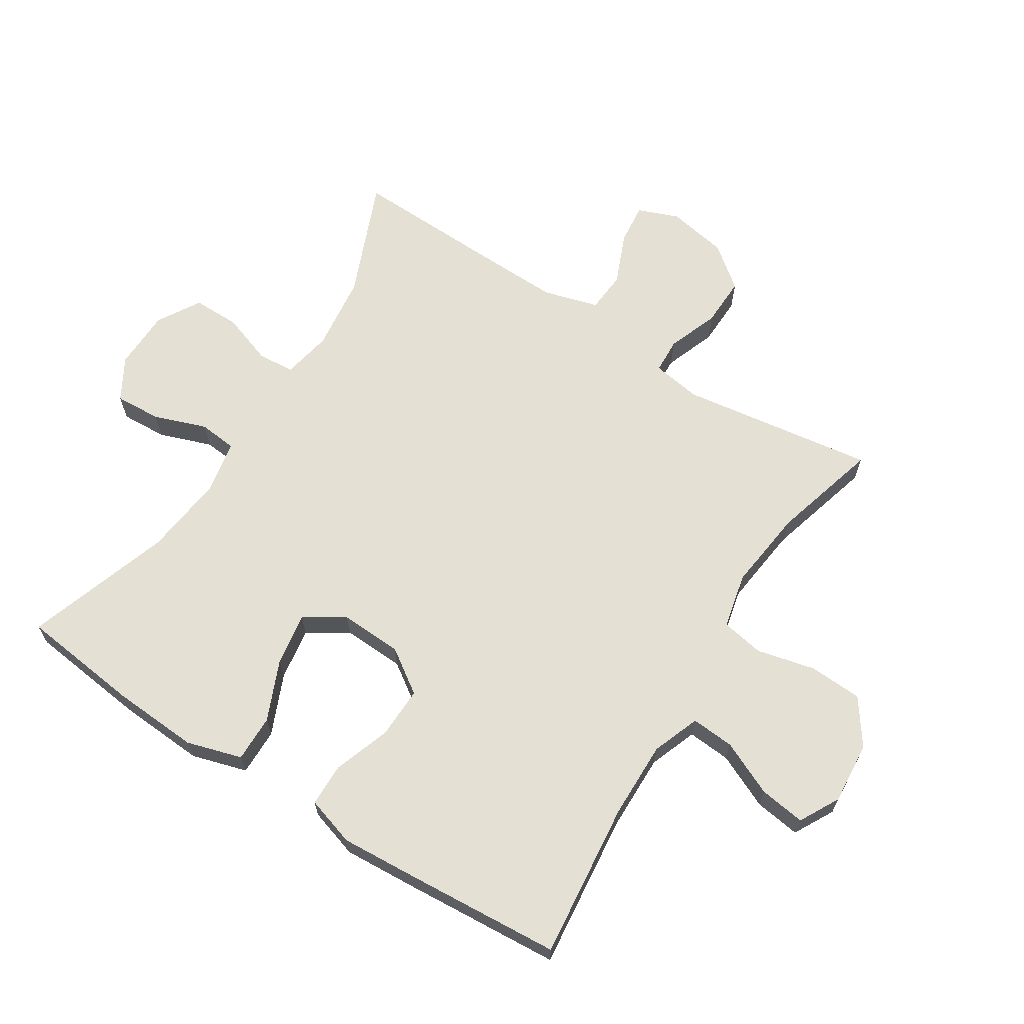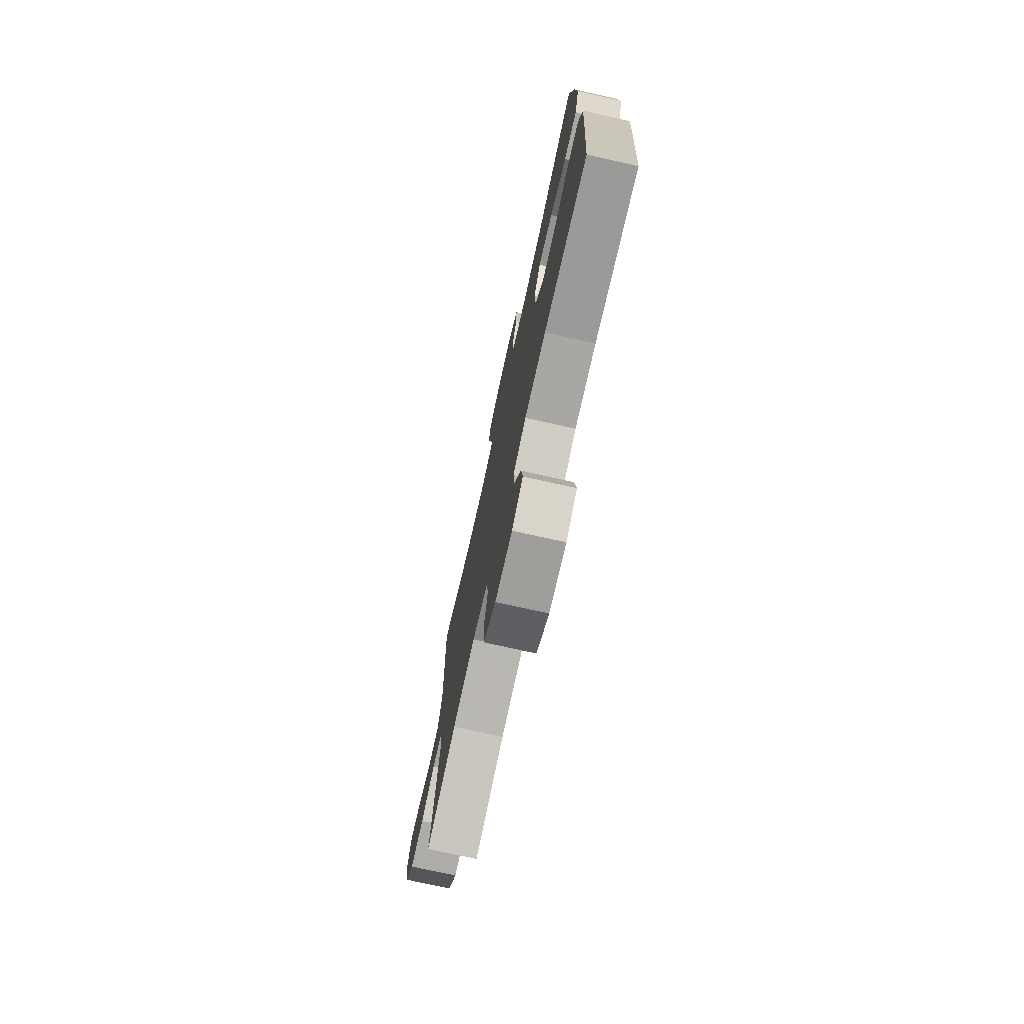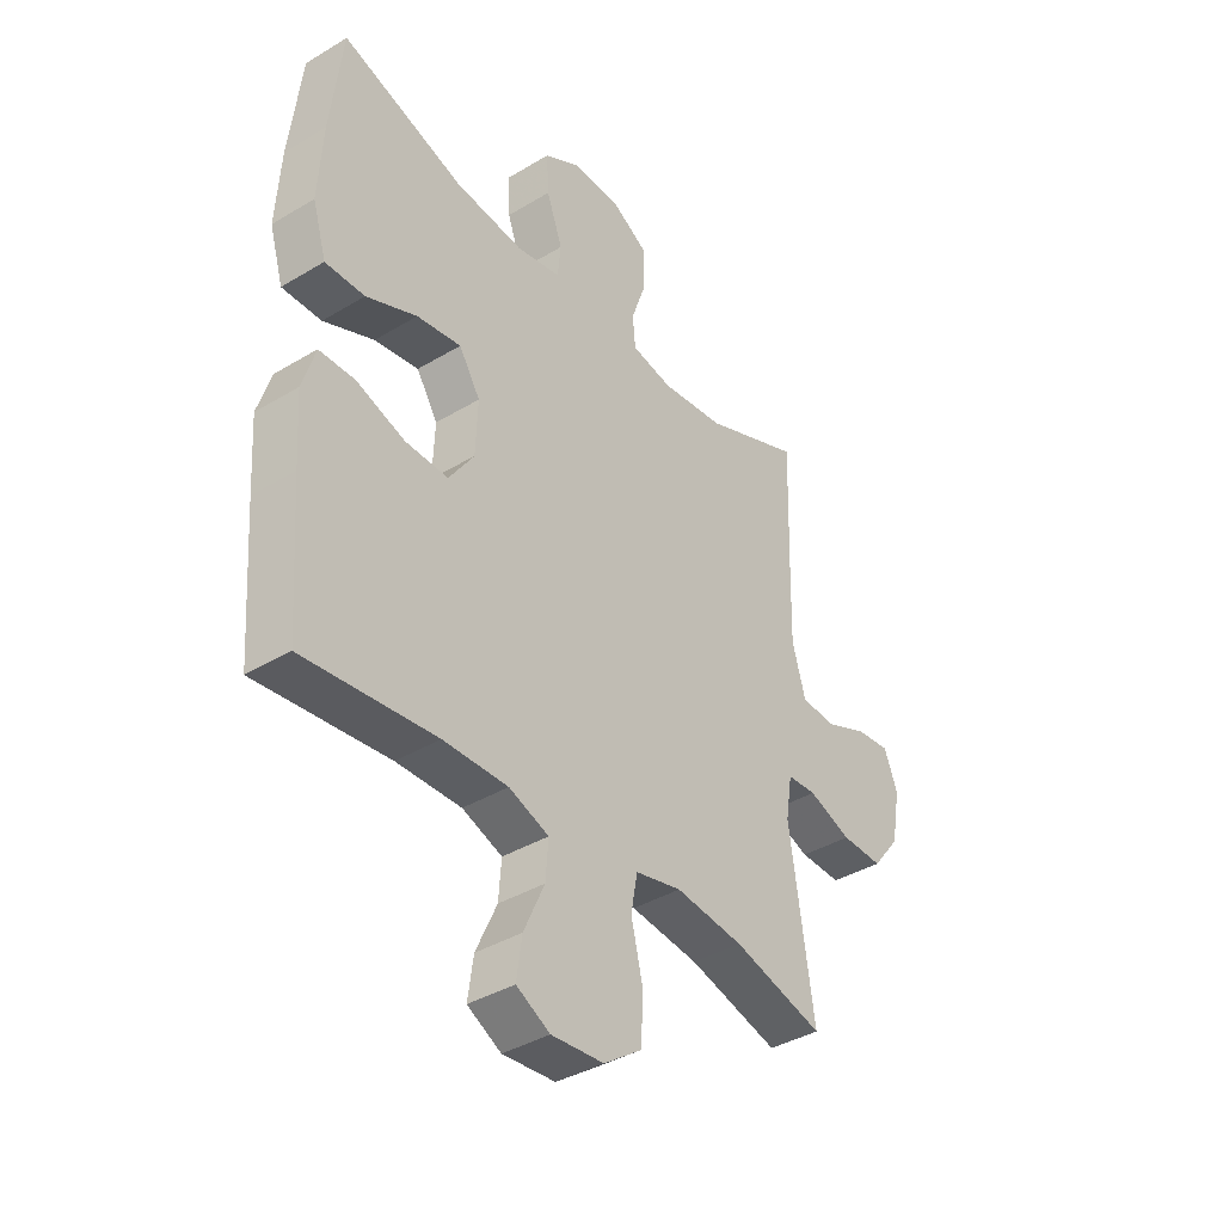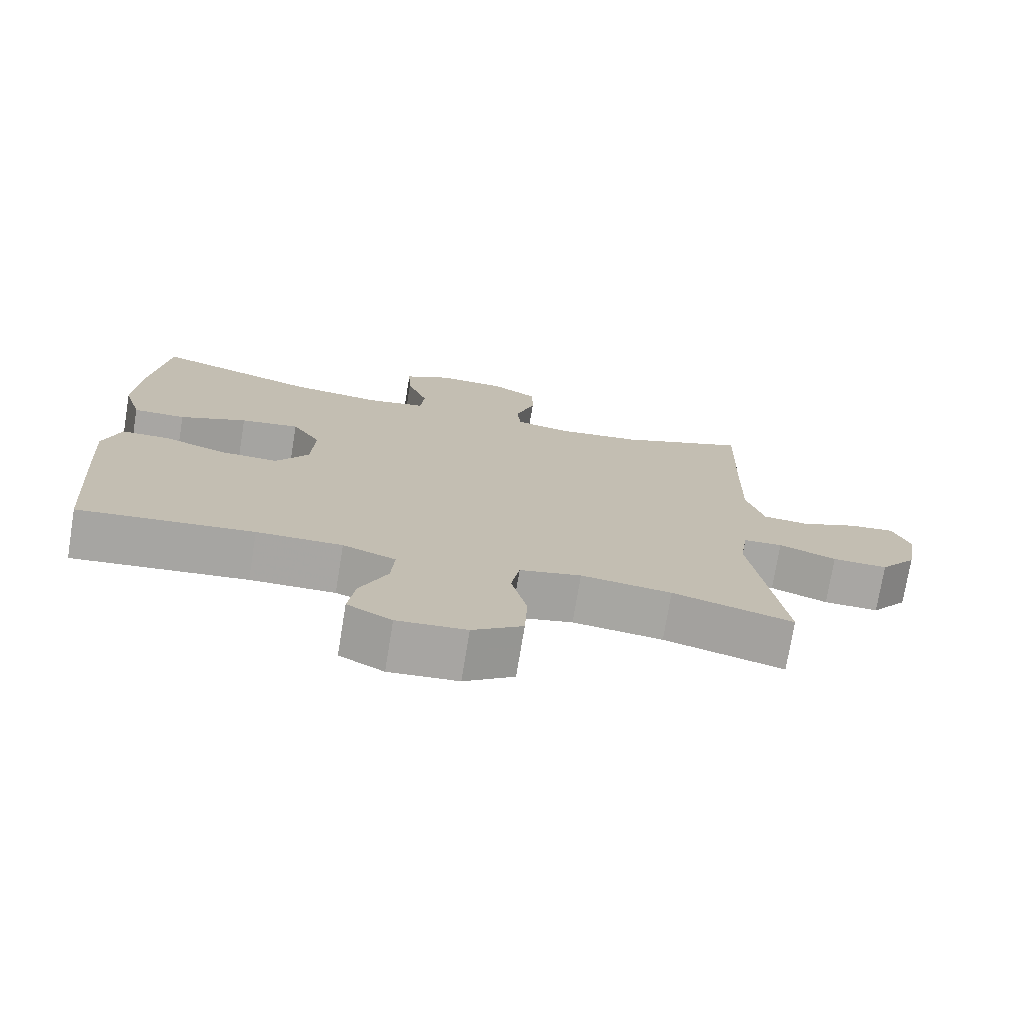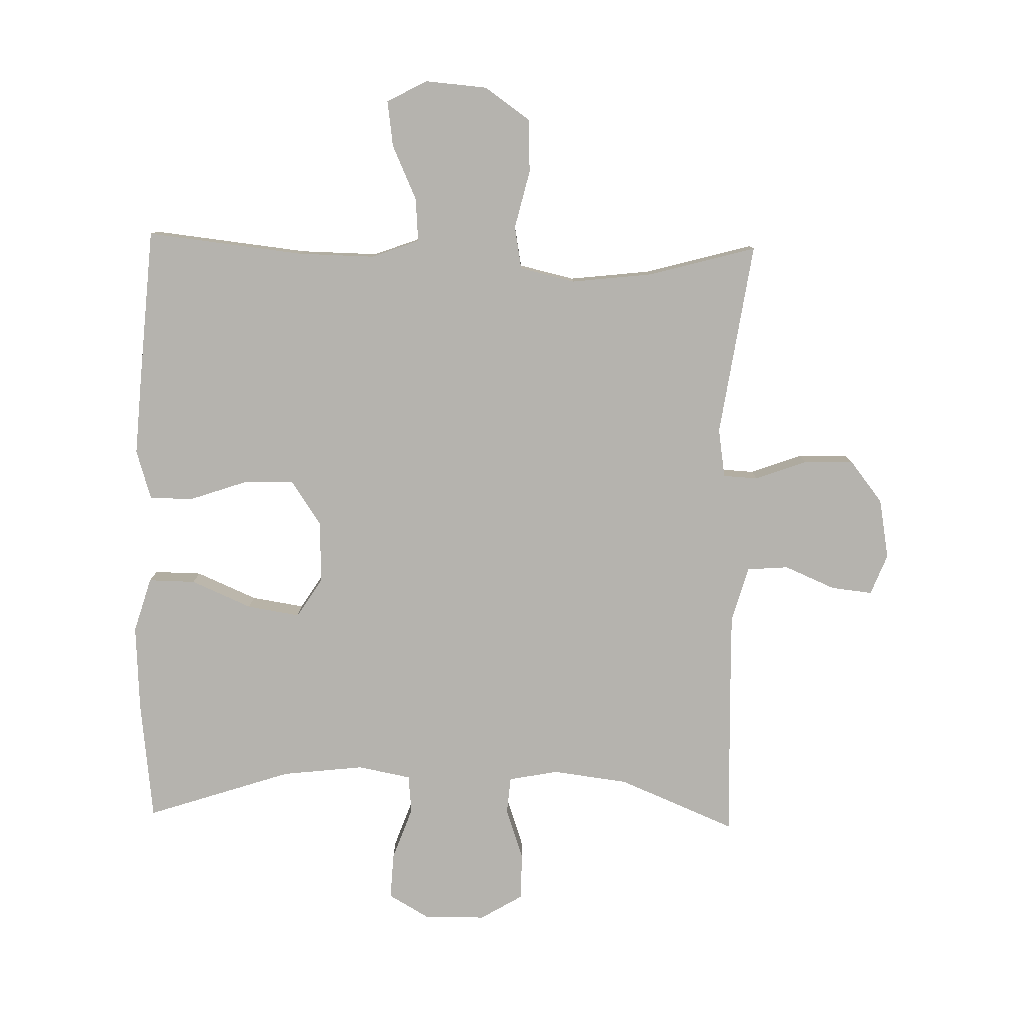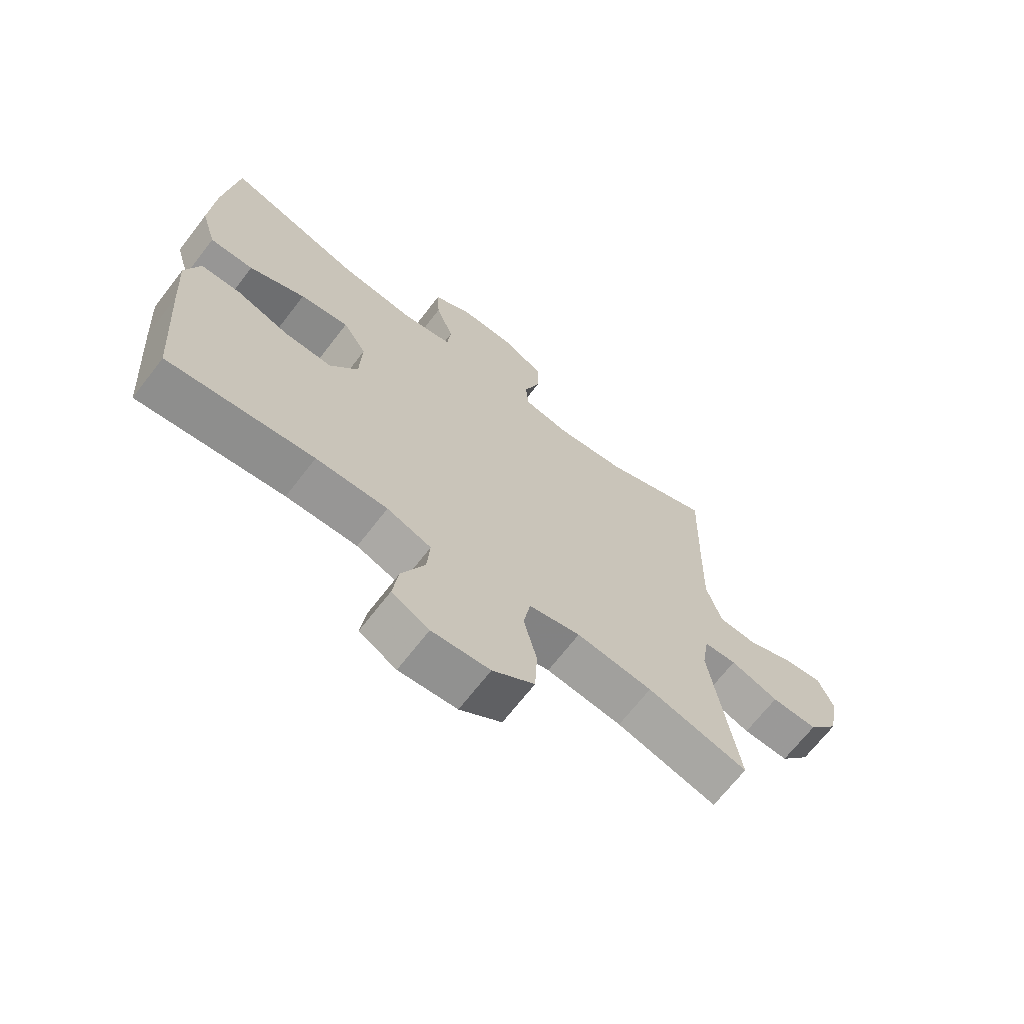
<metadata>
{"format":"obj","ext":"obj","renderer":"f3d","projection":"perspective","resolution":1024,"background":"white","views":[{"elev":65.7,"azim":122.5,"up":"+Y"},{"elev":-75.5,"azim":77.5,"up":"+Z"},{"elev":-38.7,"azim":127.2,"up":"+Z"},{"elev":-74.3,"azim":170.7,"up":"+Z"},{"elev":-79.9,"azim":178.6,"up":"+Y"},{"elev":-68.4,"azim":142.3,"up":"+Z"}]}
</metadata>
<code>
v 0.5 0.07 0.5
v 0.522 0.07 0.31
v 0.53 0.07 0.174
v 0.504 0.07 0.087
v 0.43 0.07 0.088
v 0.335 0.07 0.129
v 0.252 0.07 0.142
v 0.212 0.07 0.079
v 0.216 0.07 -0.019
v 0.263 0.07 -0.088
v 0.344 0.07 -0.086
v 0.434 0.07 -0.055
v 0.502 0.07 -0.056
v 0.526 0.07 -0.134
v 0.518 0.07 -0.256
v 0.5 0.07 -0.5
v 0.253 0.07 -0.473
v 0.132 0.07 -0.471
v 0.057 0.07 -0.499
v 0.062 0.07 -0.567
v 0.101 0.07 -0.653
v 0.111 0.07 -0.725
v 0.048 0.07 -0.759
v -0.05 0.07 -0.751
v -0.121 0.07 -0.701
v -0.125 0.07 -0.617
v -0.103 0.07 -0.525
v -0.115 0.07 -0.458
v -0.202 0.07 -0.438
v -0.33 0.07 -0.453
v -0.5 0.07 -0.5
v -0.455 0.07 -0.194
v -0.467 0.07 -0.117
v -0.522 0.07 -0.114
v -0.603 0.07 -0.144
v -0.681 0.07 -0.146
v -0.733 0.07 -0.08
v -0.75 0.07 0.015
v -0.725 0.07 0.079
v -0.66 0.07 0.072
v -0.58 0.07 0.038
v -0.515 0.07 0.043
v -0.49 0.07 0.13
v -0.493 0.07 0.264
v -0.5 0.07 0.5
v -0.316 0.07 0.424
v -0.197 0.07 0.409
v -0.119 0.07 0.424
v -0.114 0.07 0.482
v -0.142 0.07 0.563
v -0.142 0.07 0.637
v -0.075 0.07 0.677
v 0.02 0.07 0.679
v 0.086 0.07 0.641
v 0.082 0.07 0.568
v 0.052 0.07 0.485
v 0.058 0.07 0.425
v 0.142 0.07 0.409
v 0.271 0.07 0.424
v 0.5 0 0.5
v 0.522 0 0.31
v 0.53 0 0.174
v 0.504 0 0.087
v 0.43 0 0.088
v 0.335 0 0.129
v 0.252 0 0.142
v 0.212 0 0.079
v 0.216 0 -0.019
v 0.263 0 -0.088
v 0.344 0 -0.086
v 0.434 0 -0.055
v 0.502 0 -0.056
v 0.526 0 -0.134
v 0.518 0 -0.256
v 0.5 0 -0.5
v 0.253 0 -0.473
v 0.132 0 -0.471
v 0.057 0 -0.499
v 0.062 0 -0.567
v 0.101 0 -0.653
v 0.111 0 -0.725
v 0.048 0 -0.759
v -0.05 0 -0.751
v -0.121 0 -0.701
v -0.125 0 -0.617
v -0.103 0 -0.525
v -0.115 0 -0.458
v -0.202 0 -0.438
v -0.33 0 -0.453
v -0.5 0 -0.5
v -0.455 0 -0.194
v -0.467 0 -0.117
v -0.522 0 -0.114
v -0.603 0 -0.144
v -0.681 0 -0.146
v -0.733 0 -0.08
v -0.75 0 0.015
v -0.725 0 0.079
v -0.66 0 0.072
v -0.58 0 0.038
v -0.515 0 0.043
v -0.49 0 0.13
v -0.493 0 0.264
v -0.5 0 0.5
v -0.316 0 0.424
v -0.197 0 0.409
v -0.119 0 0.424
v -0.114 0 0.482
v -0.142 0 0.563
v -0.142 0 0.637
v -0.075 0 0.677
v 0.02 0 0.679
v 0.086 0 0.641
v 0.082 0 0.568
v 0.052 0 0.485
v 0.058 0 0.425
v 0.142 0 0.409
v 0.271 0 0.424
f 54 55 56
f 53 54 56
f 52 53 56
f 51 52 56
f 50 51 56
f 49 50 56
f 48 49 56 57
f 47 48 57 58
f 44 45 46
f 43 44 46 47
f 42 43 47 58
f 39 40 41
f 38 39 41
f 37 38 41
f 36 37 41
f 35 36 41
f 34 35 41
f 33 34 41 42
f 30 31 32
f 29 30 32 33
f 42 58 59
f 33 42 59
f 29 33 59
f 28 29 59
f 25 26 27
f 24 25 27
f 23 24 27
f 22 23 27
f 21 22 27
f 20 21 27
f 15 16 17
f 14 15 17
f 13 14 17
f 12 13 17
f 11 12 17
f 10 11 17 18
f 9 10 18 19
f 4 5 6
f 3 4 6
f 2 3 6
f 1 2 6
f 59 1 6
f 59 6 7
f 19 20 27 28
f 8 9 19 28
f 8 28 59
f 7 8 59
f 115 114 113
f 115 113 112
f 115 112 111
f 115 111 110
f 115 110 109
f 115 109 108
f 116 115 108 107
f 117 116 107 106
f 105 104 103
f 106 105 103 102
f 117 106 102 101
f 100 99 98
f 100 98 97
f 100 97 96
f 100 96 95
f 100 95 94
f 100 94 93
f 101 100 93 92
f 91 90 89
f 92 91 89 88
f 118 117 101
f 118 101 92
f 118 92 88
f 118 88 87
f 86 85 84
f 86 84 83
f 86 83 82
f 86 82 81
f 86 81 80
f 86 80 79
f 76 75 74
f 76 74 73
f 76 73 72
f 76 72 71
f 76 71 70
f 77 76 70 69
f 78 77 69 68
f 65 64 63
f 65 63 62
f 65 62 61
f 65 61 60
f 65 60 118
f 66 65 118
f 87 86 79 78
f 87 78 68 67
f 118 87 67
f 118 67 66
f 1 60 61 2
f 2 61 62 3
f 3 62 63 4
f 4 63 64 5
f 5 64 65 6
f 6 65 66 7
f 7 66 67 8
f 8 67 68 9
f 9 68 69 10
f 10 69 70 11
f 11 70 71 12
f 12 71 72 13
f 13 72 73 14
f 14 73 74 15
f 15 74 75 16
f 16 75 76 17
f 17 76 77 18
f 18 77 78 19
f 19 78 79 20
f 20 79 80 21
f 21 80 81 22
f 22 81 82 23
f 23 82 83 24
f 24 83 84 25
f 25 84 85 26
f 26 85 86 27
f 27 86 87 28
f 28 87 88 29
f 29 88 89 30
f 30 89 90 31
f 31 90 91 32
f 32 91 92 33
f 33 92 93 34
f 34 93 94 35
f 35 94 95 36
f 36 95 96 37
f 37 96 97 38
f 38 97 98 39
f 39 98 99 40
f 40 99 100 41
f 41 100 101 42
f 42 101 102 43
f 43 102 103 44
f 44 103 104 45
f 45 104 105 46
f 46 105 106 47
f 47 106 107 48
f 48 107 108 49
f 49 108 109 50
f 50 109 110 51
f 51 110 111 52
f 52 111 112 53
f 53 112 113 54
f 54 113 114 55
f 55 114 115 56
f 56 115 116 57
f 57 116 117 58
f 58 117 118 59
f 59 118 60 1

</code>
